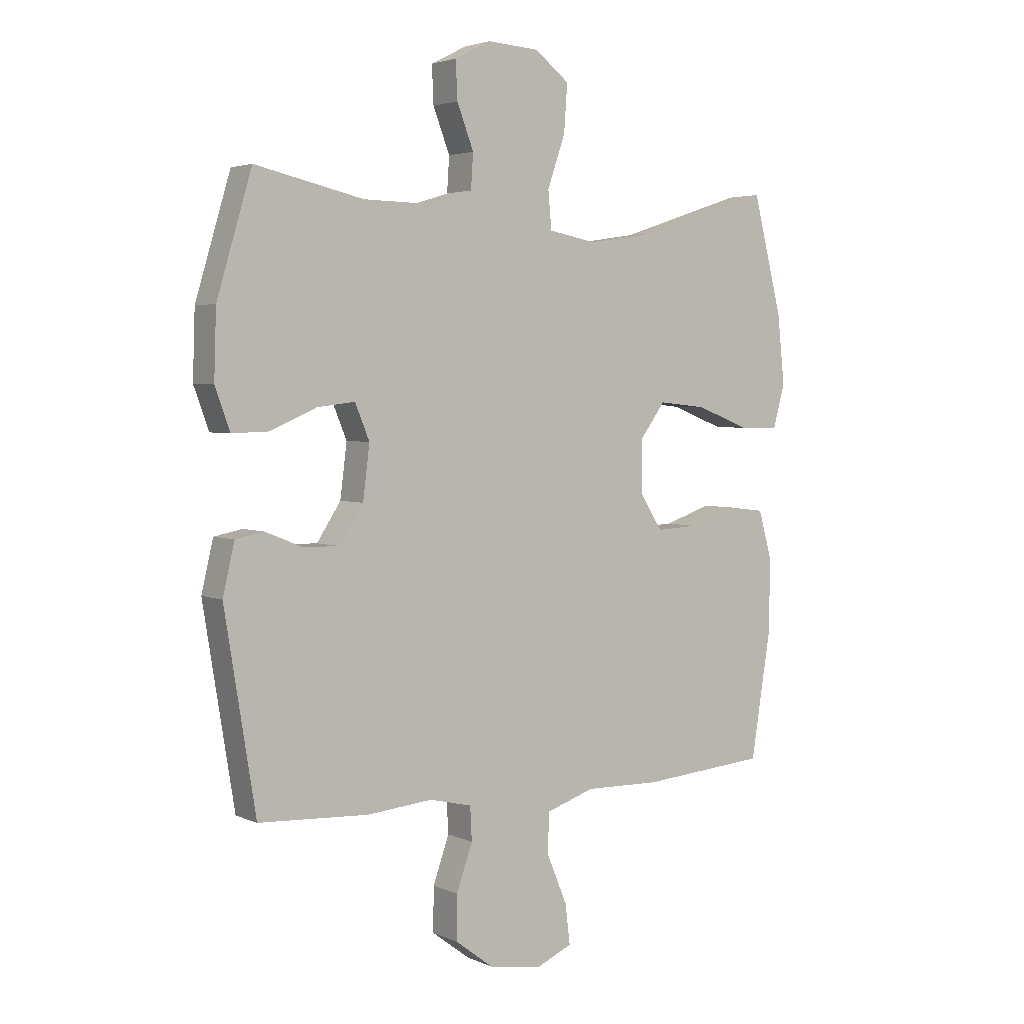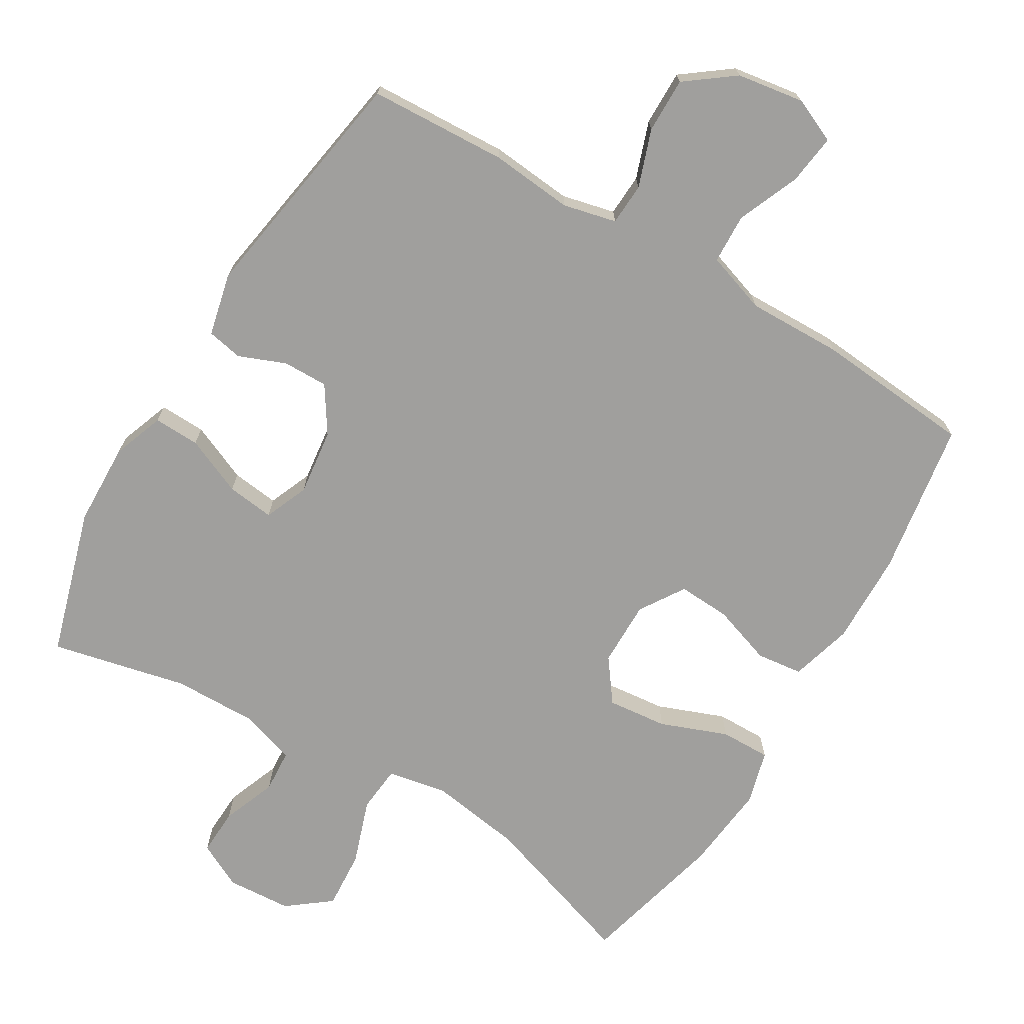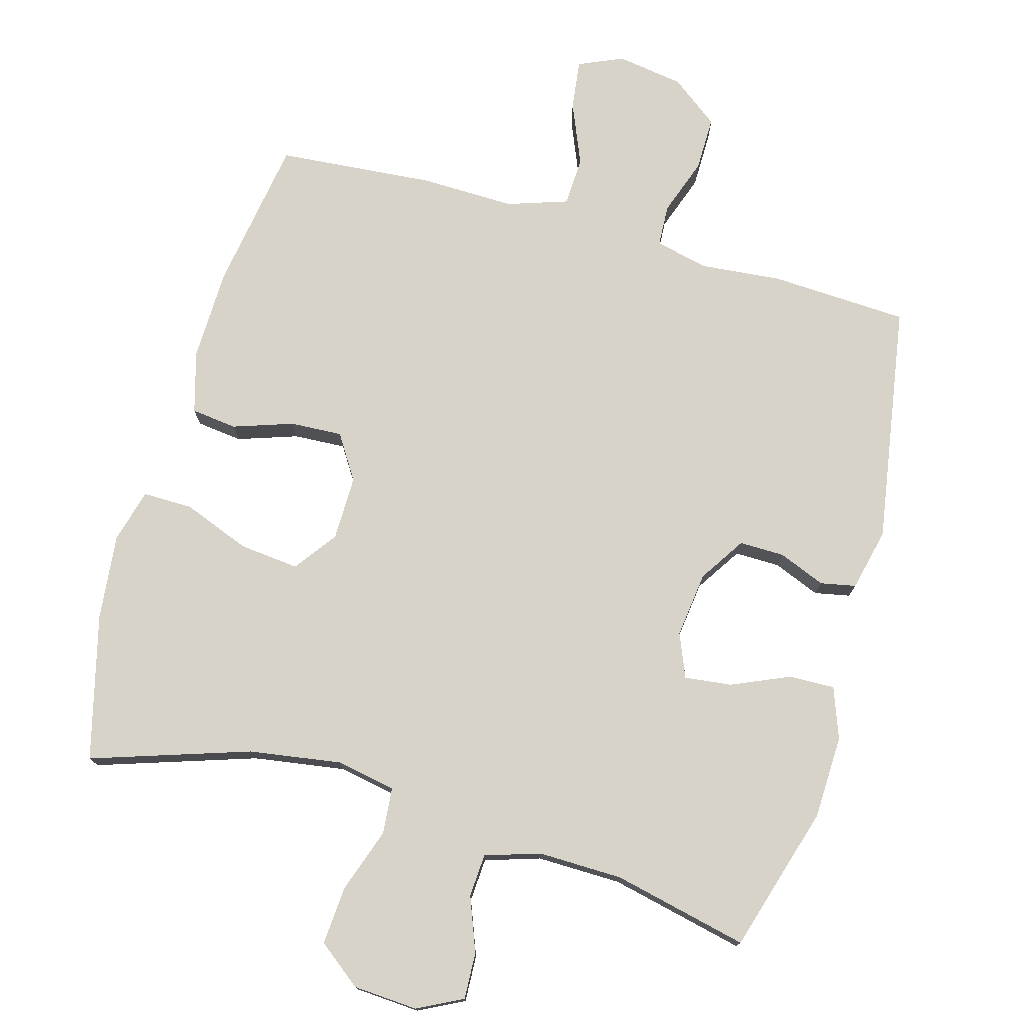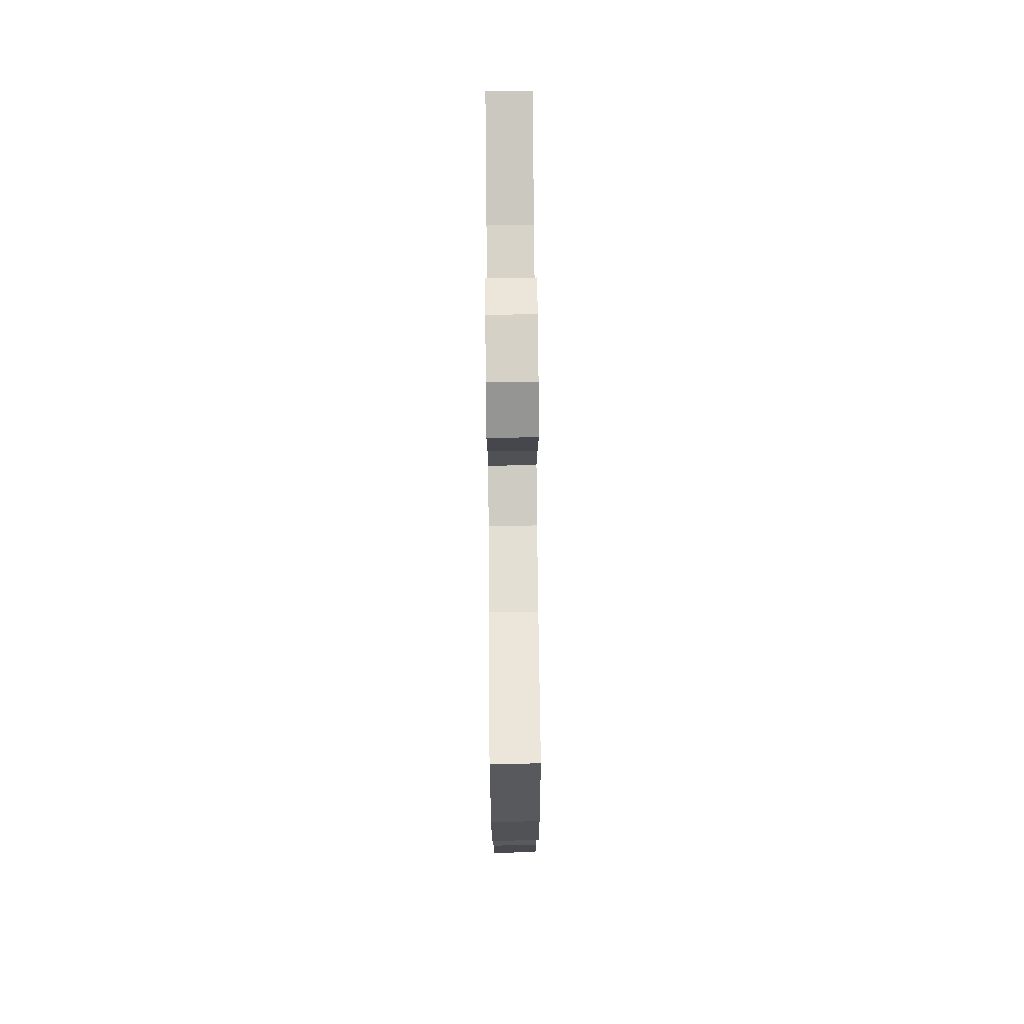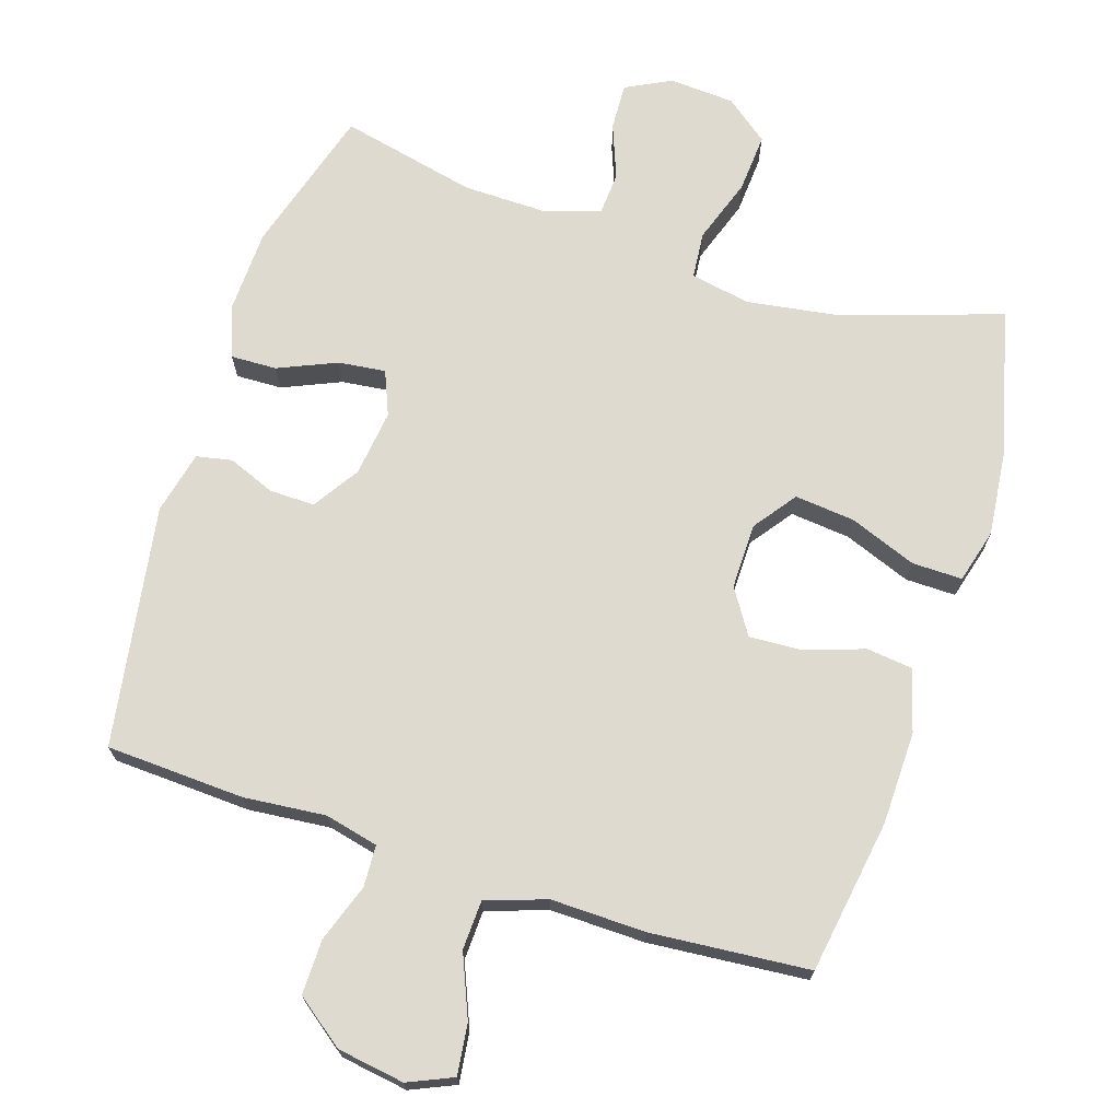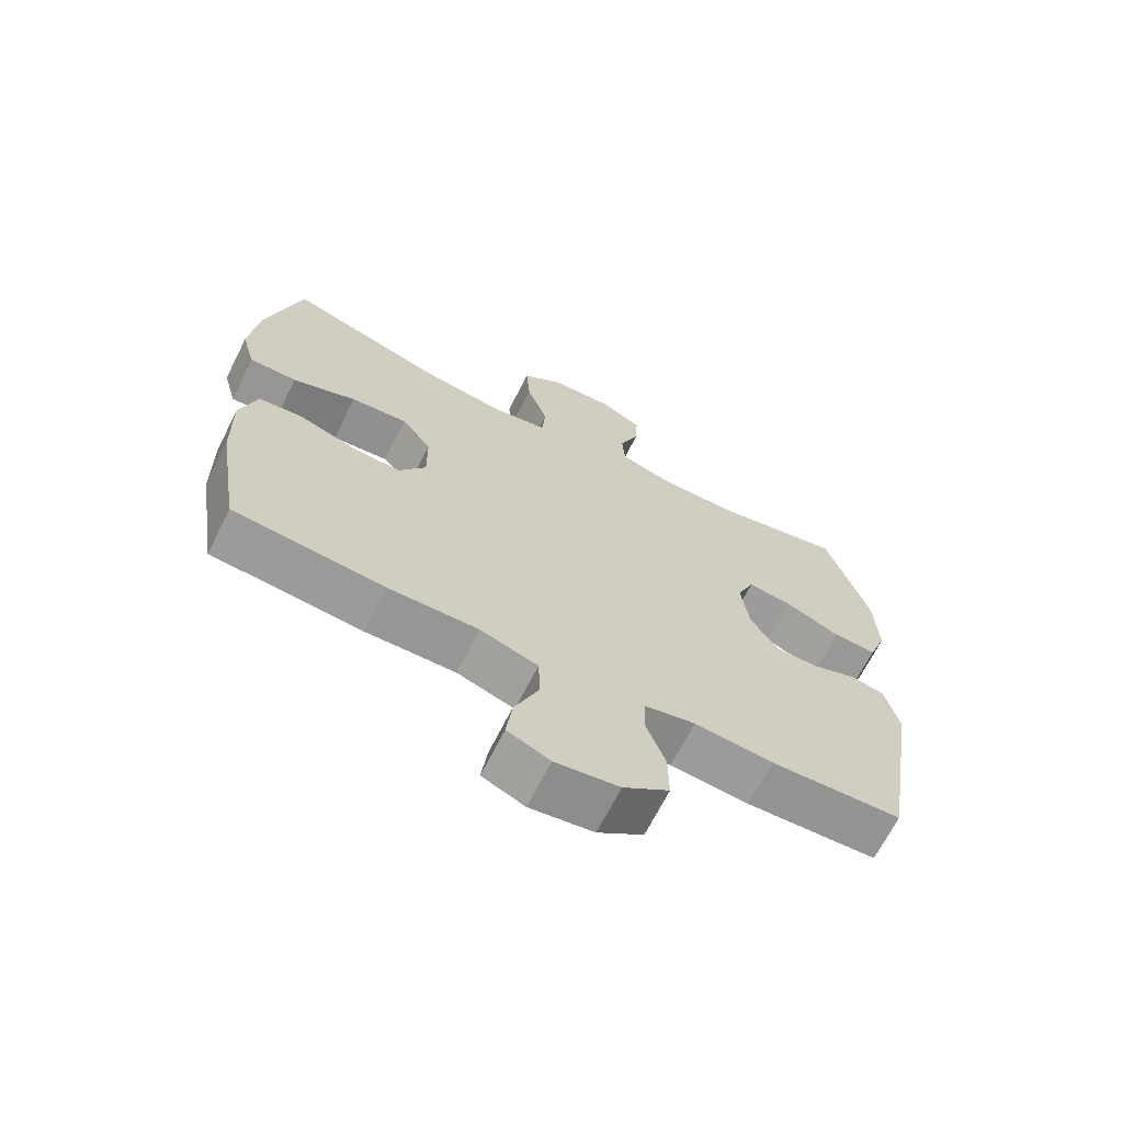
<metadata>
{"format":"obj","ext":"obj","renderer":"f3d","projection":"perspective","resolution":1024,"background":"white","views":[{"elev":3.5,"azim":145.1,"up":"+Z"},{"elev":-71.3,"azim":149.1,"up":"+Y"},{"elev":75.8,"azim":15.7,"up":"+Y"},{"elev":75.0,"azim":-90.5,"up":"+Z"},{"elev":70.6,"azim":-162.2,"up":"+Y"},{"elev":-68.1,"azim":-26.8,"up":"+Z"}]}
</metadata>
<code>
v -0.5 0.07 0.5
v -0.272 0.07 0.425
v -0.14 0.07 0.405
v -0.054 0.07 0.421
v -0.048 0.07 0.488
v -0.08 0.07 0.581
v -0.086 0.07 0.665
v -0.024 0.07 0.713
v 0.069 0.07 0.719
v 0.134 0.07 0.686
v 0.131 0.07 0.619
v 0.101 0.07 0.541
v 0.105 0.07 0.479
v 0.184 0.07 0.454
v 0.305 0.07 0.456
v 0.5 0.07 0.5
v 0.563 0.07 0.289
v 0.567 0.07 0.17
v 0.54 0.07 0.096
v 0.474 0.07 0.098
v 0.391 0.07 0.134
v 0.323 0.07 0.142
v 0.297 0.07 0.079
v 0.309 0.07 -0.016
v 0.352 0.07 -0.082
v 0.417 0.07 -0.081
v 0.484 0.07 -0.054
v 0.535 0.07 -0.064
v 0.556 0.07 -0.154
v 0.5 0.07 -0.5
v 0.302 0.07 -0.51
v 0.184 0.07 -0.499
v 0.108 0.07 -0.517
v 0.105 0.07 -0.577
v 0.134 0.07 -0.659
v 0.135 0.07 -0.738
v 0.066 0.07 -0.79
v -0.03 0.07 -0.805
v -0.094 0.07 -0.777
v -0.085 0.07 -0.705
v -0.048 0.07 -0.616
v -0.051 0.07 -0.545
v -0.138 0.07 -0.516
v -0.273 0.07 -0.519
v -0.5 0.07 -0.5
v -0.535 0.07 -0.279
v -0.538 0.07 -0.146
v -0.513 0.07 -0.057
v -0.447 0.07 -0.049
v -0.361 0.07 -0.078
v -0.286 0.07 -0.082
v -0.245 0.07 -0.018
v -0.246 0.07 0.076
v -0.291 0.07 0.137
v -0.377 0.07 0.128
v -0.473 0.07 0.091
v -0.545 0.07 0.09
v -0.566 0.07 0.167
v -0.553 0.07 0.291
v -0.5 0 0.5
v -0.272 0 0.425
v -0.14 0 0.405
v -0.054 0 0.421
v -0.048 0 0.488
v -0.08 0 0.581
v -0.086 0 0.665
v -0.024 0 0.713
v 0.069 0 0.719
v 0.134 0 0.686
v 0.131 0 0.619
v 0.101 0 0.541
v 0.105 0 0.479
v 0.184 0 0.454
v 0.305 0 0.456
v 0.5 0 0.5
v 0.563 0 0.289
v 0.567 0 0.17
v 0.54 0 0.096
v 0.474 0 0.098
v 0.391 0 0.134
v 0.323 0 0.142
v 0.297 0 0.079
v 0.309 0 -0.016
v 0.352 0 -0.082
v 0.417 0 -0.081
v 0.484 0 -0.054
v 0.535 0 -0.064
v 0.556 0 -0.154
v 0.5 0 -0.5
v 0.302 0 -0.51
v 0.184 0 -0.499
v 0.108 0 -0.517
v 0.105 0 -0.577
v 0.134 0 -0.659
v 0.135 0 -0.738
v 0.066 0 -0.79
v -0.03 0 -0.805
v -0.094 0 -0.777
v -0.085 0 -0.705
v -0.048 0 -0.616
v -0.051 0 -0.545
v -0.138 0 -0.516
v -0.273 0 -0.519
v -0.5 0 -0.5
v -0.535 0 -0.279
v -0.538 0 -0.146
v -0.513 0 -0.057
v -0.447 0 -0.049
v -0.361 0 -0.078
v -0.286 0 -0.082
v -0.245 0 -0.018
v -0.246 0 0.076
v -0.291 0 0.137
v -0.377 0 0.128
v -0.473 0 0.091
v -0.545 0 0.09
v -0.566 0 0.167
v -0.553 0 0.291
f 59 1 2
f 58 59 2
f 57 58 2
f 56 57 2
f 55 56 2
f 54 55 2 3
f 53 54 3 4
f 52 53 4
f 48 49 50
f 47 48 50
f 46 47 50
f 45 46 50
f 44 45 50
f 43 44 50
f 42 43 50 51
f 39 40 41
f 38 39 41
f 37 38 41
f 36 37 41
f 35 36 41
f 34 35 41
f 33 34 41 42
f 42 51 52
f 33 42 52
f 32 33 52
f 30 31 32
f 29 30 32
f 28 29 32
f 27 28 32
f 26 27 32
f 19 20 21
f 18 19 21
f 17 18 21
f 16 17 21
f 15 16 21
f 14 15 21 22
f 13 14 22 23
f 10 11 12
f 9 10 12
f 8 9 12
f 7 8 12
f 6 7 12
f 5 6 12
f 4 5 12 13
f 13 23 24
f 4 13 24
f 52 4 24
f 25 26 32
f 24 25 32 52
f 61 60 118
f 61 118 117
f 61 117 116
f 61 116 115
f 61 115 114
f 62 61 114 113
f 63 62 113 112
f 63 112 111
f 109 108 107
f 109 107 106
f 109 106 105
f 109 105 104
f 109 104 103
f 109 103 102
f 110 109 102 101
f 100 99 98
f 100 98 97
f 100 97 96
f 100 96 95
f 100 95 94
f 100 94 93
f 101 100 93 92
f 111 110 101
f 111 101 92
f 111 92 91
f 91 90 89
f 91 89 88
f 91 88 87
f 91 87 86
f 91 86 85
f 80 79 78
f 80 78 77
f 80 77 76
f 80 76 75
f 80 75 74
f 81 80 74 73
f 82 81 73 72
f 71 70 69
f 71 69 68
f 71 68 67
f 71 67 66
f 71 66 65
f 71 65 64
f 72 71 64 63
f 83 82 72
f 83 72 63
f 83 63 111
f 91 85 84
f 111 91 84 83
f 1 60 61 2
f 2 61 62 3
f 3 62 63 4
f 4 63 64 5
f 5 64 65 6
f 6 65 66 7
f 7 66 67 8
f 8 67 68 9
f 9 68 69 10
f 10 69 70 11
f 11 70 71 12
f 12 71 72 13
f 13 72 73 14
f 14 73 74 15
f 15 74 75 16
f 16 75 76 17
f 17 76 77 18
f 18 77 78 19
f 19 78 79 20
f 20 79 80 21
f 21 80 81 22
f 22 81 82 23
f 23 82 83 24
f 24 83 84 25
f 25 84 85 26
f 26 85 86 27
f 27 86 87 28
f 28 87 88 29
f 29 88 89 30
f 30 89 90 31
f 31 90 91 32
f 32 91 92 33
f 33 92 93 34
f 34 93 94 35
f 35 94 95 36
f 36 95 96 37
f 37 96 97 38
f 38 97 98 39
f 39 98 99 40
f 40 99 100 41
f 41 100 101 42
f 42 101 102 43
f 43 102 103 44
f 44 103 104 45
f 45 104 105 46
f 46 105 106 47
f 47 106 107 48
f 48 107 108 49
f 49 108 109 50
f 50 109 110 51
f 51 110 111 52
f 52 111 112 53
f 53 112 113 54
f 54 113 114 55
f 55 114 115 56
f 56 115 116 57
f 57 116 117 58
f 58 117 118 59
f 59 118 60 1

</code>
